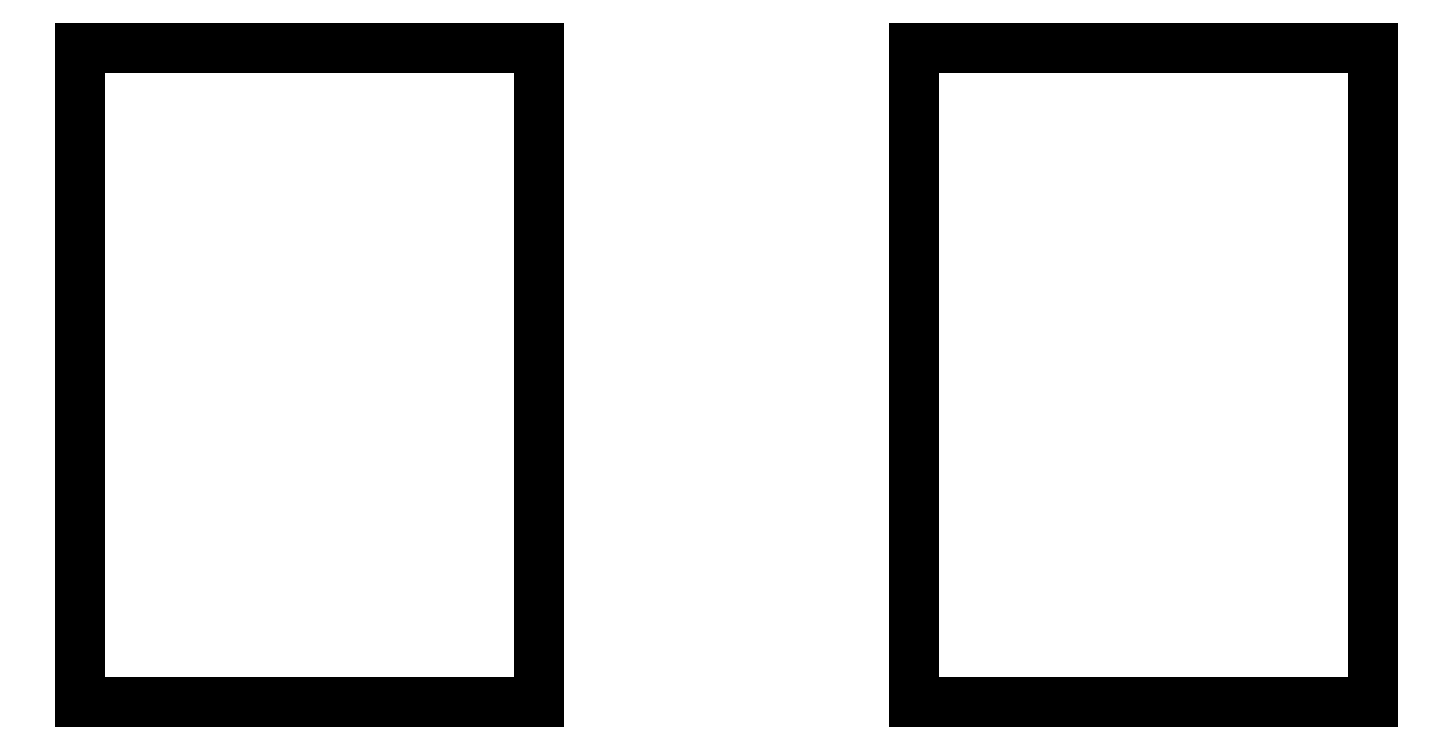
<metadata>
{"format":"dxf","ext":"dxf","renderer":"ezdxf+matplotlib","layout":"modelspace","background":"white","min_lineweight":24,"dpi":150}
</metadata>
<code>
0
SECTION
2
ENTITIES
0
LINE
8
0
10
99.4
20
28.39
11
119.4
21
28.39
0
LINE
8
0
10
119.4
20
28.39
11
119.4
21
56.89
0
LINE
8
0
10
119.4
20
56.89
11
99.4
21
56.89
0
LINE
8
0
10
99.4
20
56.89
11
99.4
21
28.39
0
LINE
8
0
10
135.7
20
28.39
11
155.7
21
28.39
0
LINE
8
0
10
155.7
20
28.39
11
155.7
21
56.89
0
LINE
8
0
10
155.7
20
56.89
11
135.7
21
56.89
0
LINE
8
0
10
135.7
20
56.89
11
135.7
21
28.39
0
ENDSEC
0
EOF

</code>
